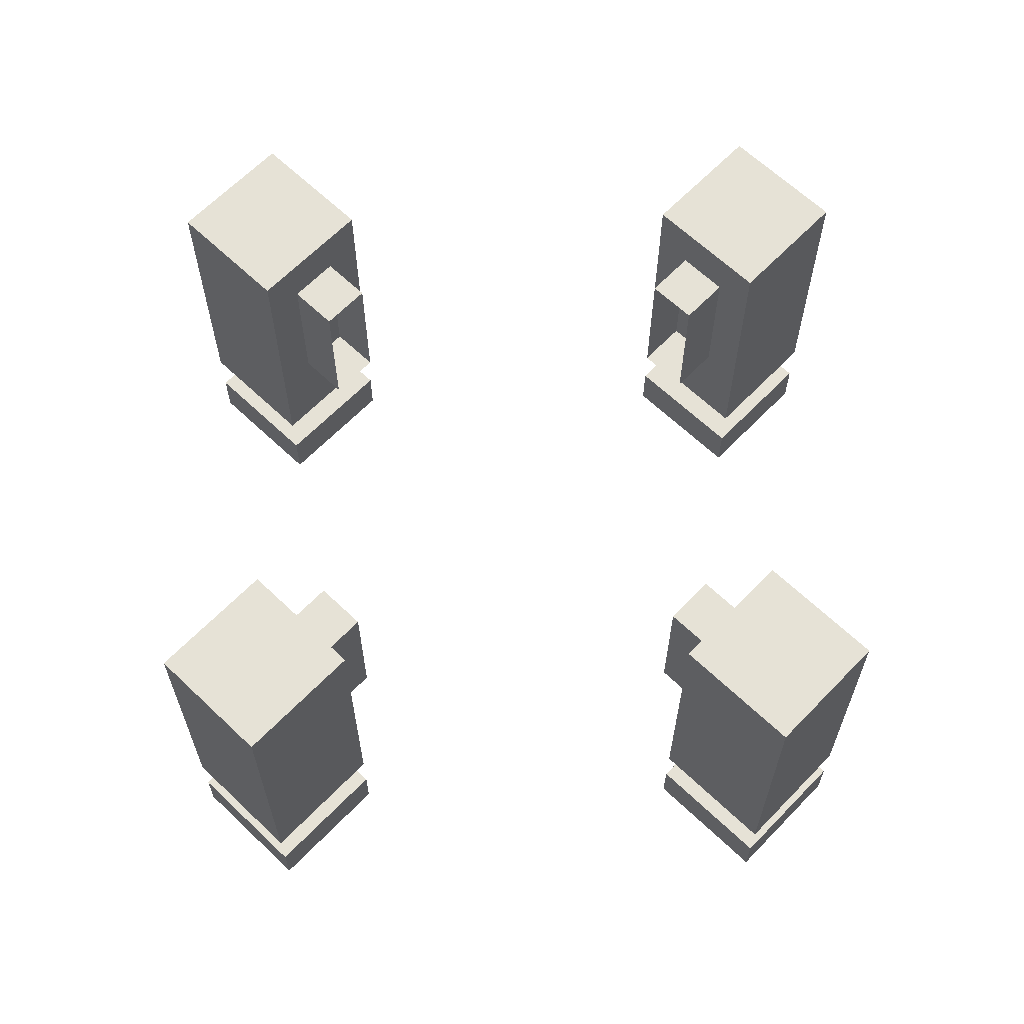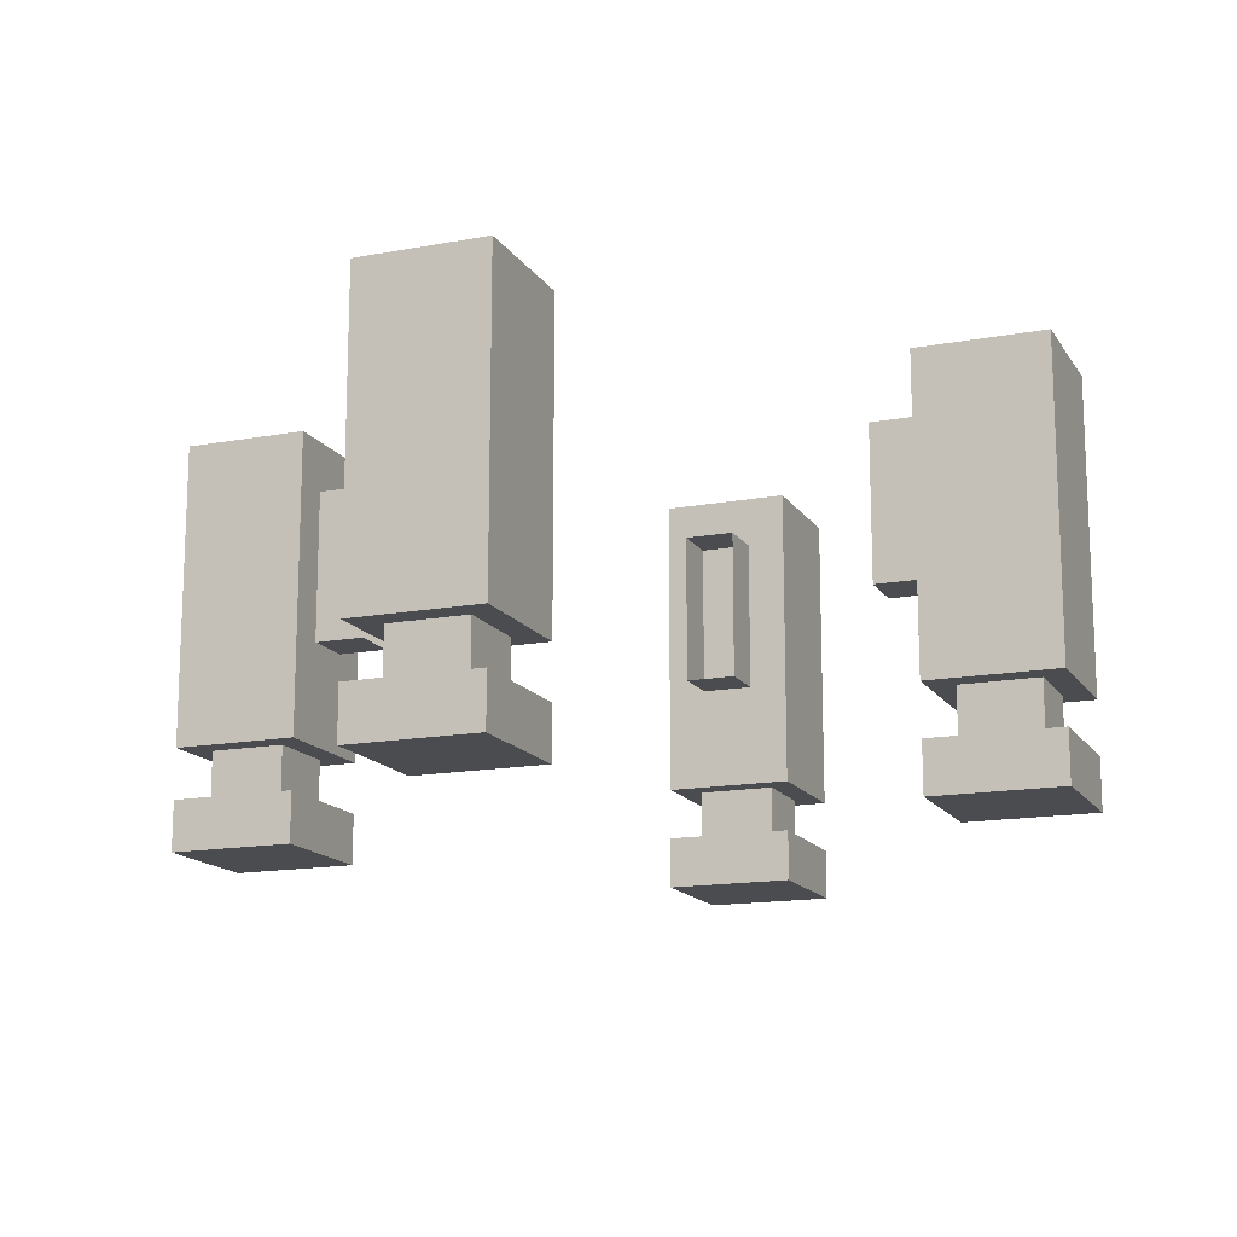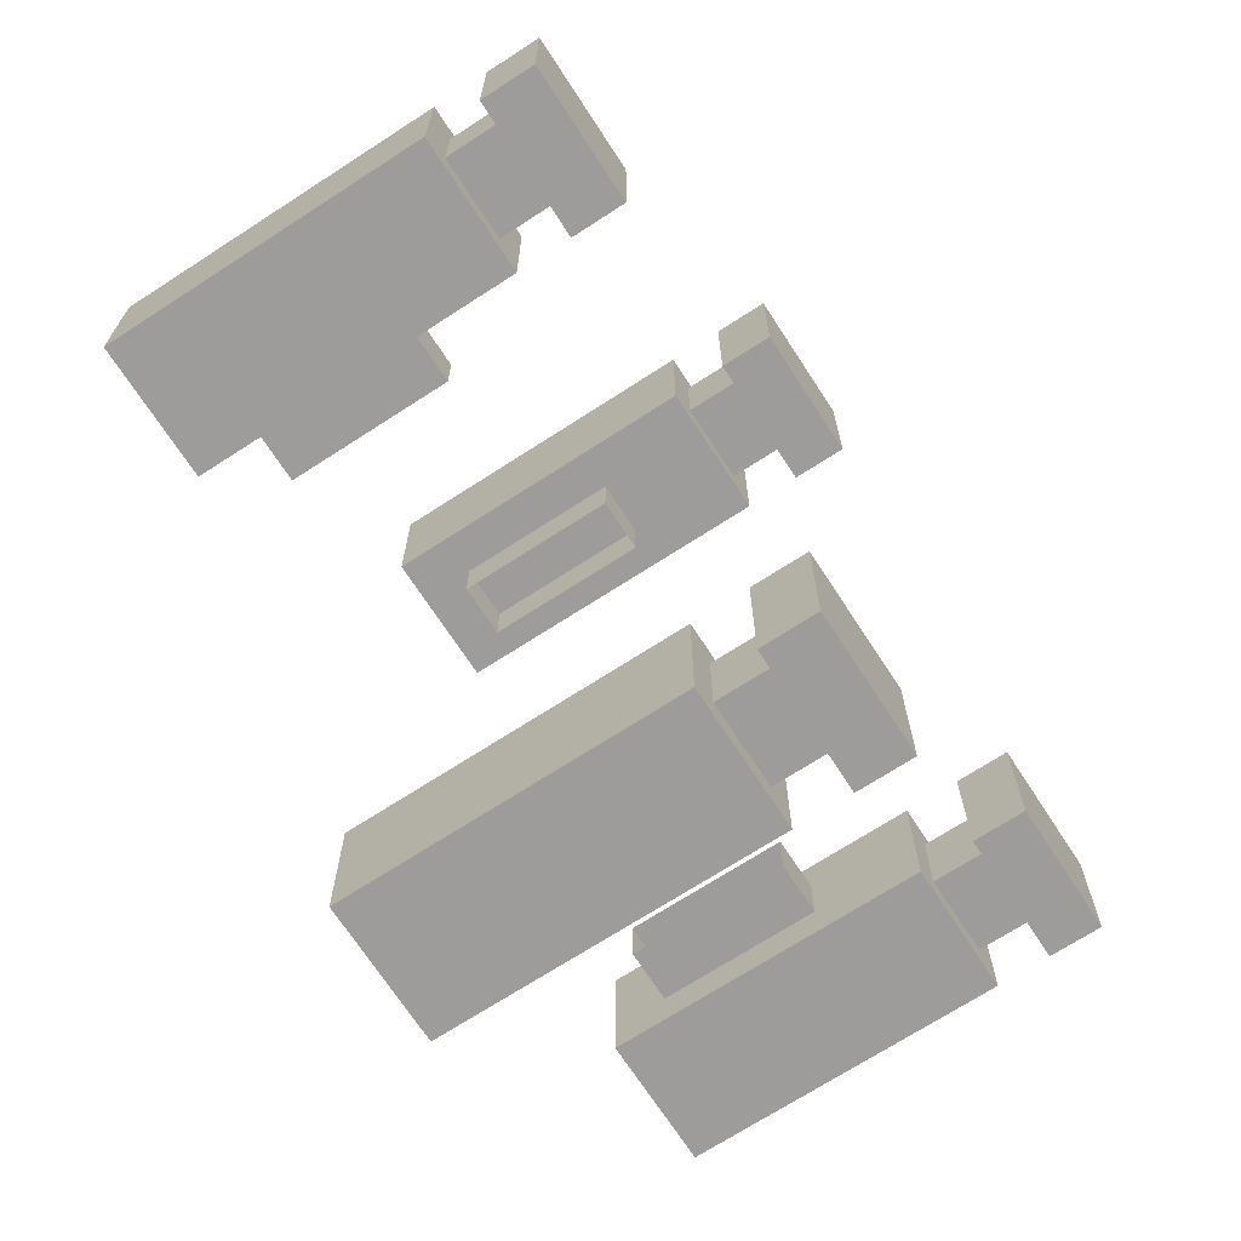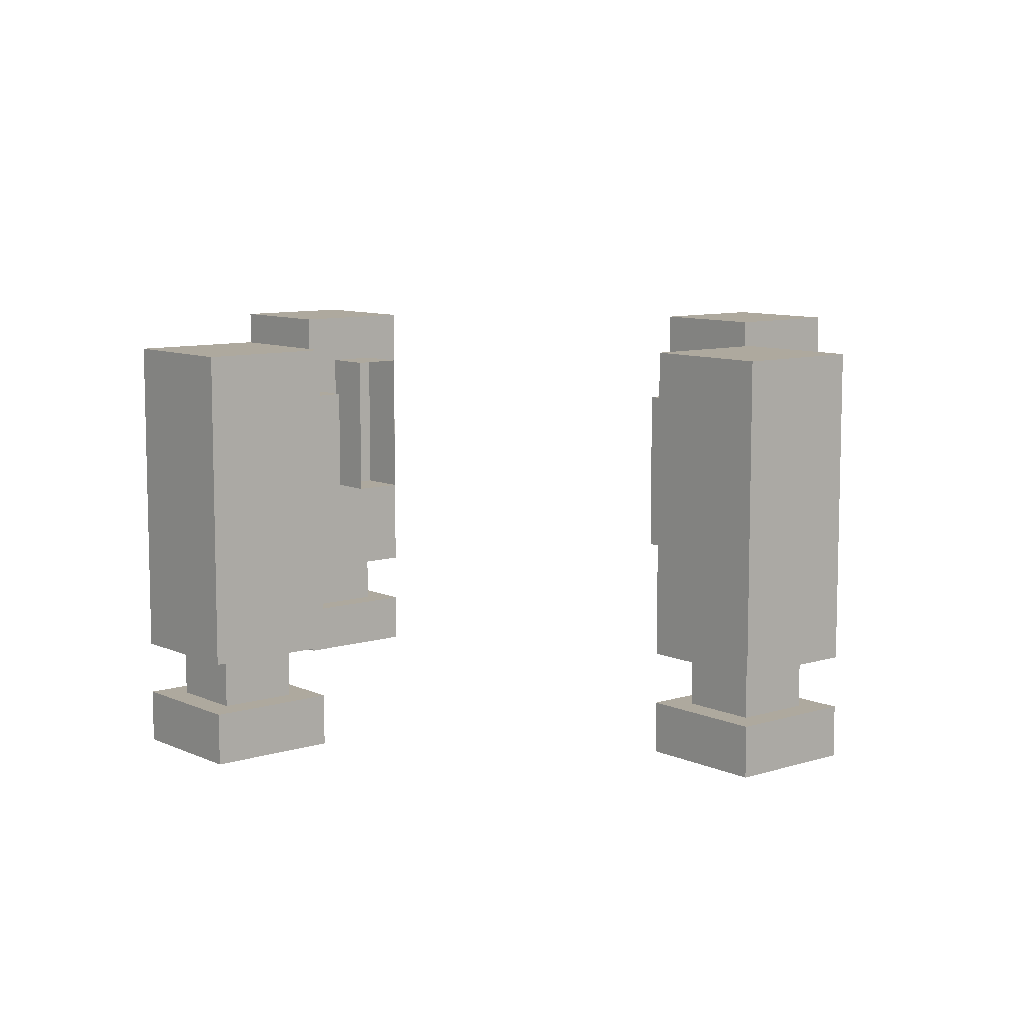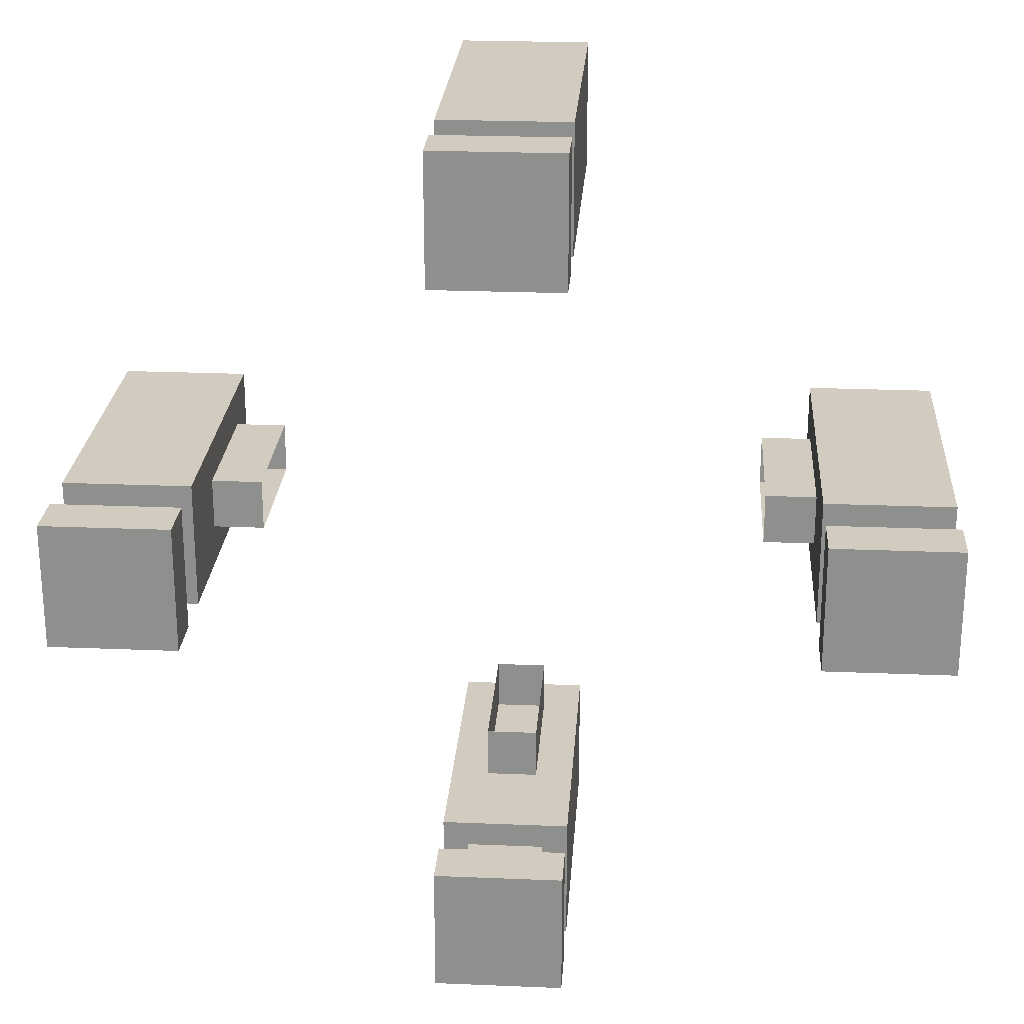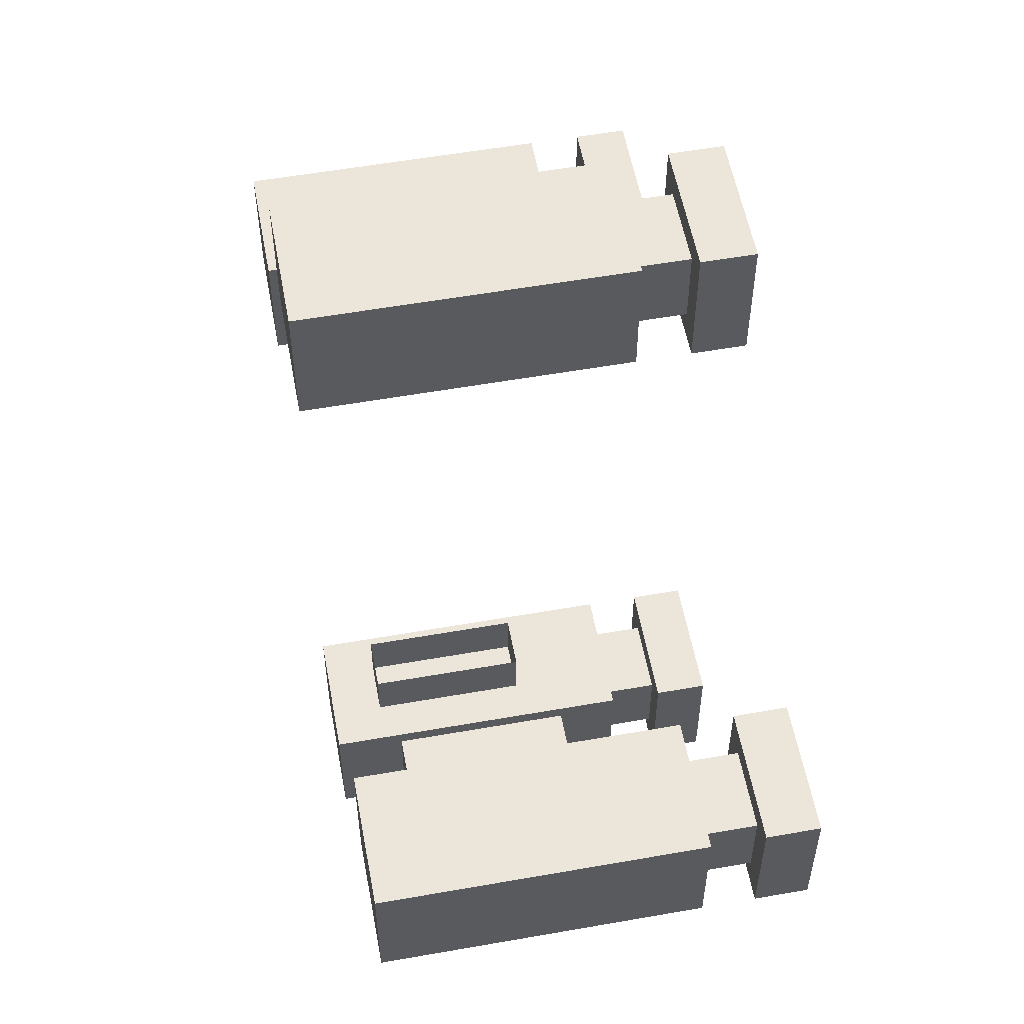
<metadata>
{"format":"obj","ext":"obj","renderer":"f3d","projection":"perspective","resolution":1024,"background":"white","views":[{"elev":63.8,"azim":133.9,"up":"+Y"},{"elev":-15.0,"azim":111.7,"up":"+Y"},{"elev":-70.0,"azim":-57.0,"up":"+Z"},{"elev":9.0,"azim":-39.8,"up":"+Y"},{"elev":24.2,"azim":3.9,"up":"+Z"},{"elev":55.8,"azim":-100.5,"up":"+Z"}]}
</metadata>
<code>
o Cube.024_Cube.041
v -0.09375 -0.25 -0.8125
v -0.09375 -0.125 -0.8125
v -0.09375 -0.25 -1
v -0.09375 -0.125 -1
v 0.09375 -0.25 -0.8125
v 0.09375 -0.125 -0.8125
v 0.09375 -0.25 -1
v 0.09375 -0.125 -1
v -0.0625 0.125 -0.625
v -0.0625 0.5 -0.625
v -0.0625 0.125 -0.75
v -0.0625 0.5 -0.75
v 0.0625 0.125 -0.625
v 0.0625 0.5 -0.625
v 0.0625 0.125 -0.75
v 0.0625 0.5 -0.75
v -0.0625 0.125 0.75
v -0.0625 0.5 0.75
v -0.0625 0.125 0.625
v -0.0625 0.5 0.625
v 0.0625 0.125 0.75
v 0.0625 0.5 0.75
v 0.0625 0.125 0.625
v 0.0625 0.5 0.625
v 0.625 0.125 0.0625
v 0.625 0.5 0.0625
v 0.625 0.125 -0.0625
v 0.625 0.5 -0.0625
v 0.75 0.125 0.0625
v 0.75 0.5 0.0625
v 0.75 0.125 -0.0625
v 0.75 0.5 -0.0625
v -0.75 0.125 0.0625
v -0.75 0.5 0.0625
v -0.75 0.125 -0.0625
v -0.75 0.5 -0.0625
v -0.625 0.125 0.0625
v -0.625 0.5 0.0625
v -0.625 0.125 -0.0625
v -0.625 0.5 -0.0625
v -1 -0.25 0.09375
v -1 -0.125 0.09375
v -1 -0.25 -0.09375
v -1 -0.125 -0.09375
v -0.8125 -0.25 0.09375
v -0.8125 -0.125 0.09375
v -0.8125 -0.25 -0.09375
v -0.8125 -0.125 -0.09375
v -1.062 -0.125 0.1562
v -1.062 0.625 0.1562
v -1.062 -0.125 -0.1562
v -1.062 0.625 -0.1562
v -0.75 -0.125 0.1562
v -0.75 0.625 0.1562
v -0.75 -0.125 -0.1562
v -0.75 0.625 -0.1562
v -1.062 -0.375 0.1562
v -1.062 -0.25 0.1562
v -1.062 -0.375 -0.1562
v -1.062 -0.25 -0.1562
v -0.75 -0.375 0.1562
v -0.75 -0.25 0.1562
v -0.75 -0.375 -0.1562
v -0.75 -0.25 -0.1562
v 0.75 -0.375 0.1562
v 0.75 -0.25 0.1562
v 0.75 -0.375 -0.1562
v 0.75 -0.25 -0.1562
v 1.062 -0.375 0.1562
v 1.062 -0.25 0.1562
v 1.062 -0.375 -0.1562
v 1.062 -0.25 -0.1562
v 0.75 -0.125 0.1562
v 0.75 0.625 0.1562
v 0.75 -0.125 -0.1562
v 0.75 0.625 -0.1562
v 1.062 -0.125 0.1562
v 1.062 0.625 0.1562
v 1.062 -0.125 -0.1562
v 1.062 0.625 -0.1562
v 0.8125 -0.25 0.09375
v 0.8125 -0.125 0.09375
v 0.8125 -0.25 -0.09375
v 0.8125 -0.125 -0.09375
v 1 -0.25 0.09375
v 1 -0.125 0.09375
v 1 -0.25 -0.09375
v 1 -0.125 -0.09375
v -0.1562 -0.375 -0.75
v -0.1562 -0.25 -0.75
v -0.1562 -0.375 -1.062
v -0.1562 -0.25 -1.062
v 0.1562 -0.375 -0.75
v 0.1562 -0.25 -0.75
v 0.1562 -0.375 -1.062
v 0.1562 -0.25 -1.062
v -0.1562 -0.125 -0.75
v -0.1562 0.625 -0.75
v -0.1562 -0.125 -1.062
v -0.1562 0.625 -1.062
v 0.1562 -0.125 -0.75
v 0.1562 0.625 -0.75
v 0.1562 -0.125 -1.062
v 0.1562 0.625 -1.062
v -0.09375 -0.25 1
v -0.09375 -0.125 1
v -0.09375 -0.25 0.8125
v -0.09375 -0.125 0.8125
v 0.09375 -0.25 1
v 0.09375 -0.125 1
v 0.09375 -0.25 0.8125
v 0.09375 -0.125 0.8125
v -0.1562 -0.125 1.062
v -0.1562 0.625 1.062
v -0.1562 -0.125 0.75
v -0.1562 0.625 0.75
v 0.1562 -0.125 1.062
v 0.1562 0.625 1.062
v 0.1562 -0.125 0.75
v 0.1562 0.625 0.75
v -0.1562 -0.375 1.062
v -0.1562 -0.25 1.062
v -0.1562 -0.375 0.75
v -0.1562 -0.25 0.75
v 0.1562 -0.375 1.062
v 0.1562 -0.25 1.062
v 0.1562 -0.375 0.75
v 0.1562 -0.25 0.75
f 1 2 4 3
f 3 4 8 7
f 7 8 6 5
f 5 6 2 1
f 9 10 12 11
f 15 16 14 13
f 11 15 13 9
f 16 12 10 14
f 17 18 20 19
f 23 24 22 21
f 19 23 21 17
f 24 20 18 22
f 27 28 32 31
f 29 30 26 25
f 27 31 29 25
f 32 28 26 30
f 35 36 40 39
f 37 38 34 33
f 35 39 37 33
f 40 36 34 38
f 41 42 44 43
f 43 44 48 47
f 47 48 46 45
f 45 46 42 41
f 49 50 52 51
f 51 52 56 55
f 55 56 54 53
f 53 54 50 49
f 51 55 53 49
f 56 52 50 54
f 57 58 60 59
f 59 60 64 63
f 63 64 62 61
f 61 62 58 57
f 59 63 61 57
f 64 60 58 62
f 65 66 68 67
f 67 68 72 71
f 71 72 70 69
f 69 70 66 65
f 67 71 69 65
f 72 68 66 70
f 73 74 76 75
f 75 76 80 79
f 79 80 78 77
f 77 78 74 73
f 75 79 77 73
f 80 76 74 78
f 81 82 84 83
f 83 84 88 87
f 87 88 86 85
f 85 86 82 81
f 89 90 92 91
f 91 92 96 95
f 95 96 94 93
f 93 94 90 89
f 91 95 93 89
f 96 92 90 94
f 97 98 100 99
f 99 100 104 103
f 103 104 102 101
f 101 102 98 97
f 99 103 101 97
f 104 100 98 102
f 105 106 108 107
f 107 108 112 111
f 111 112 110 109
f 109 110 106 105
f 113 114 116 115
f 115 116 120 119
f 119 120 118 117
f 117 118 114 113
f 115 119 117 113
f 120 116 114 118
f 121 122 124 123
f 123 124 128 127
f 127 128 126 125
f 125 126 122 121
f 123 127 125 121
f 128 124 122 126

</code>
